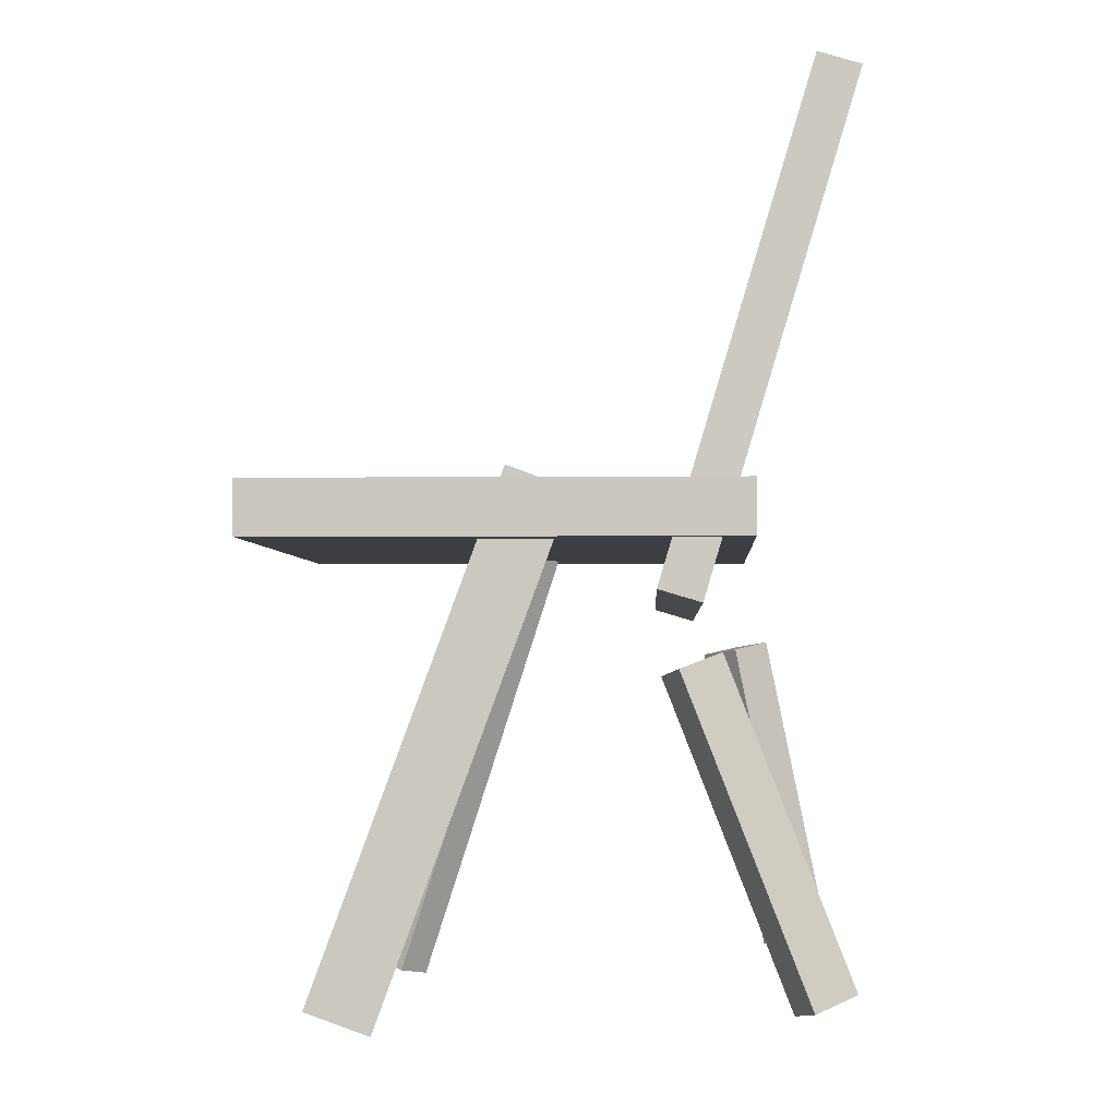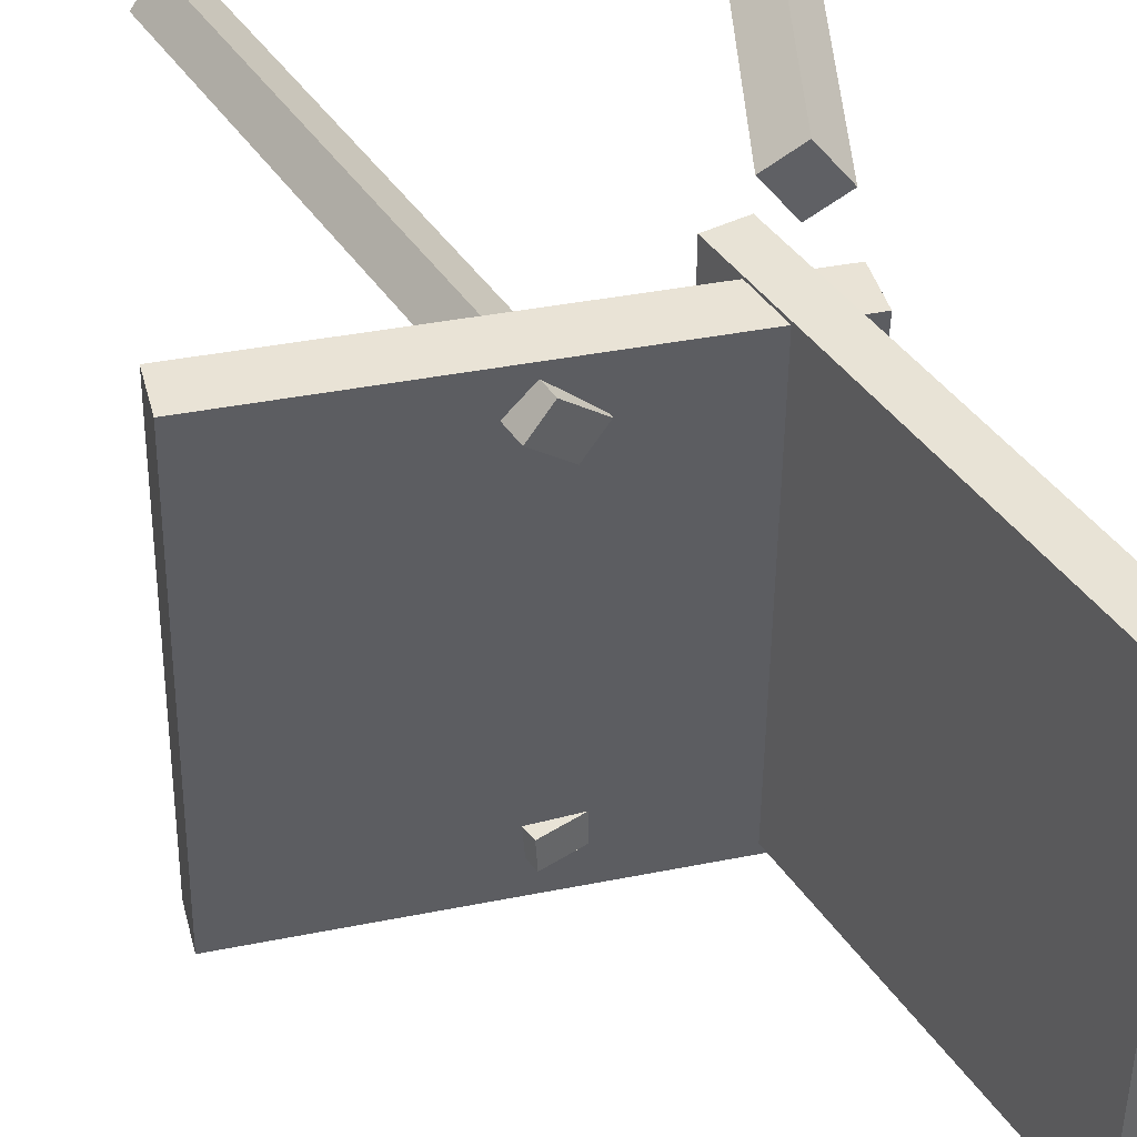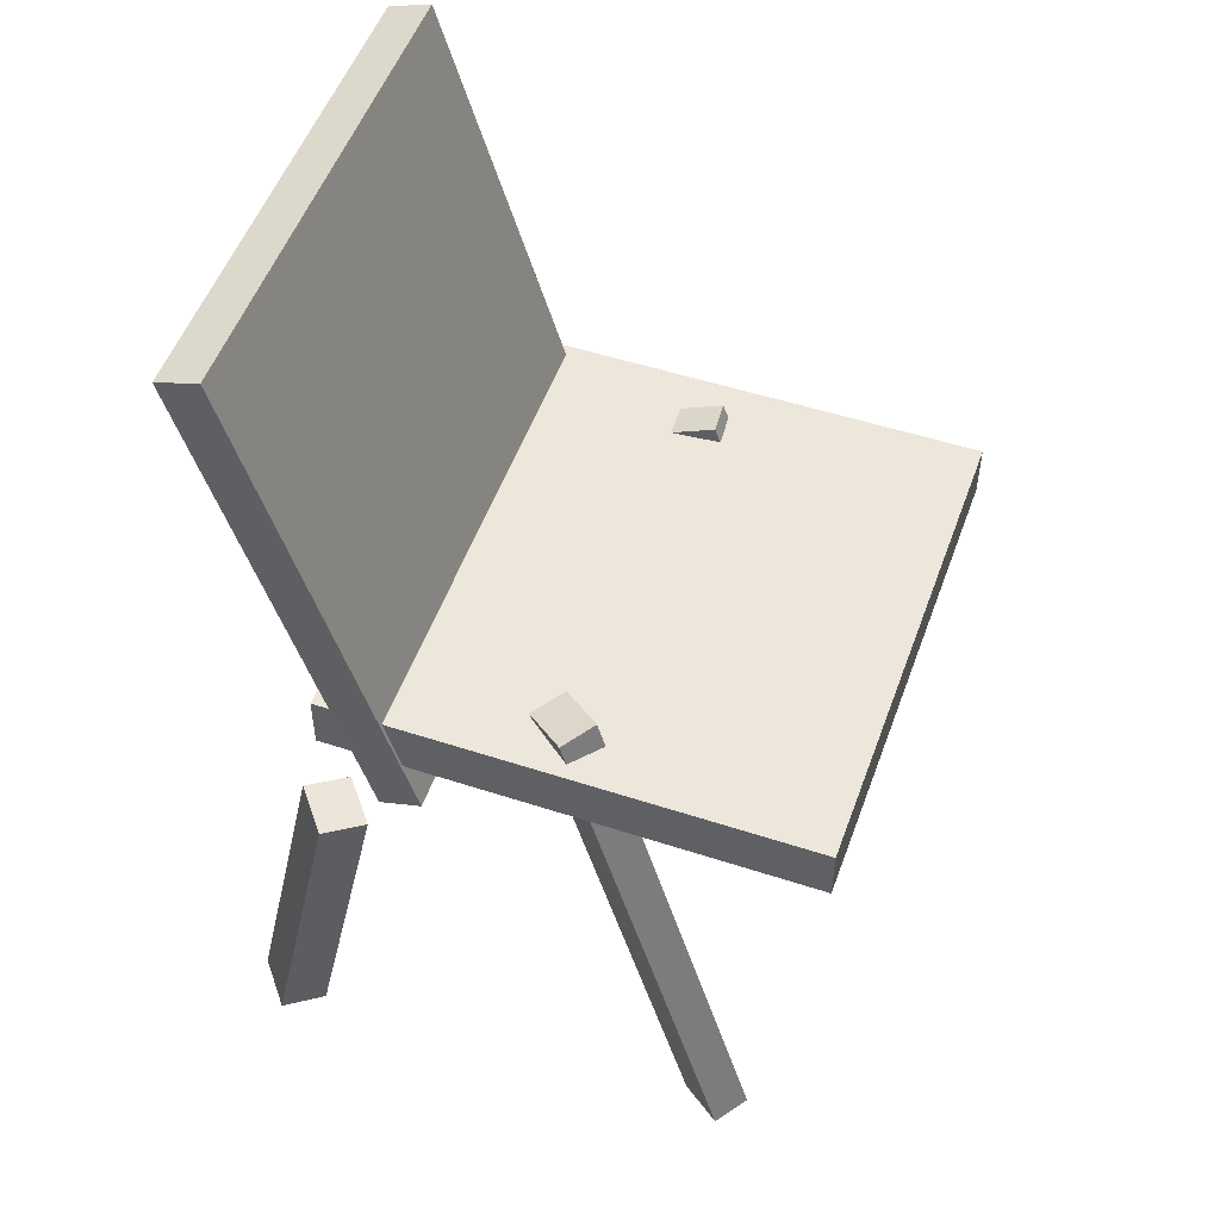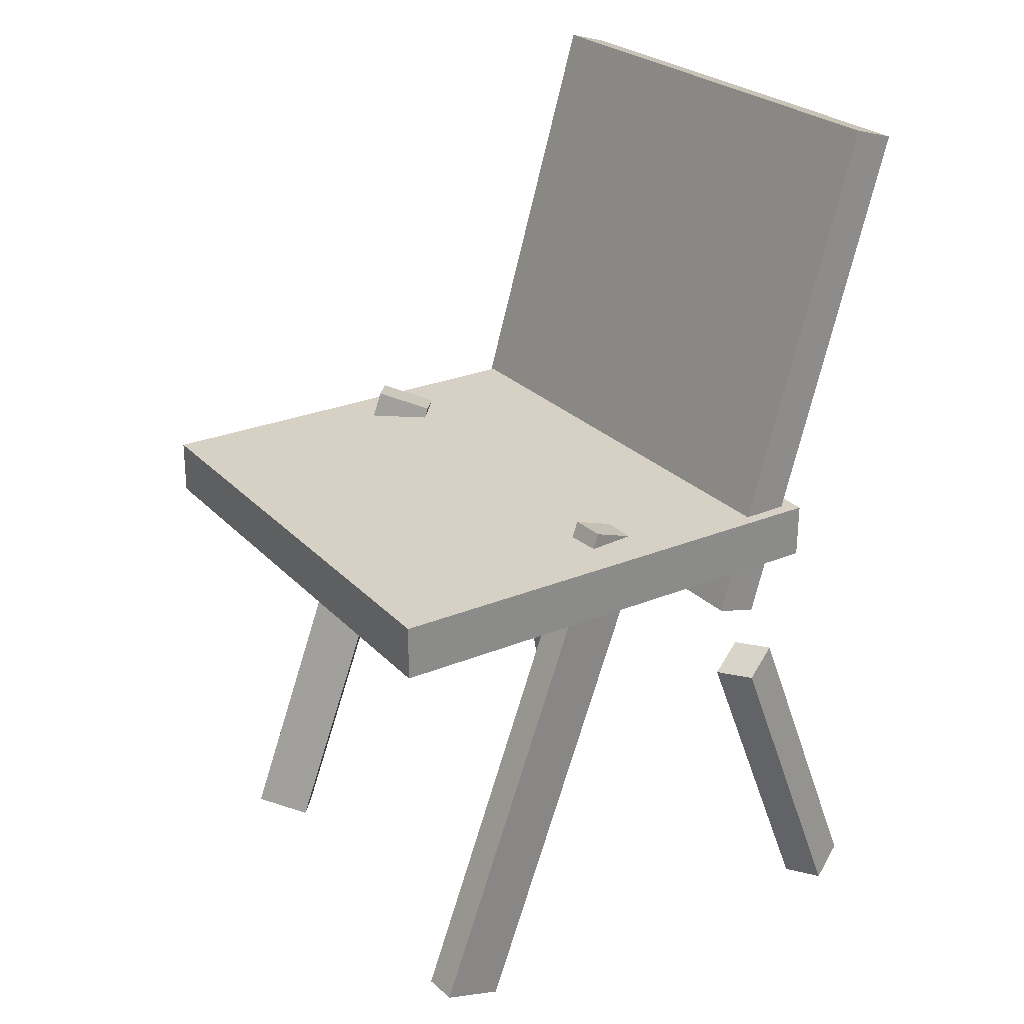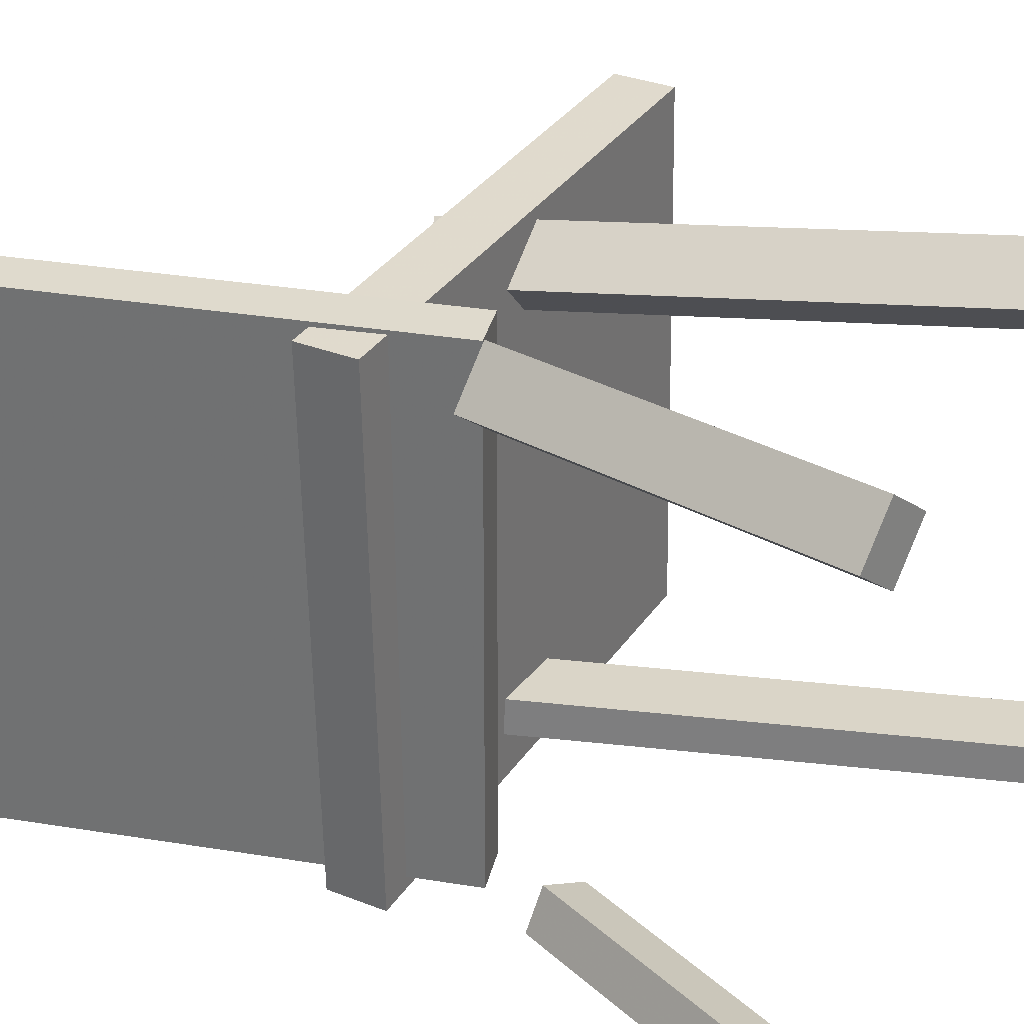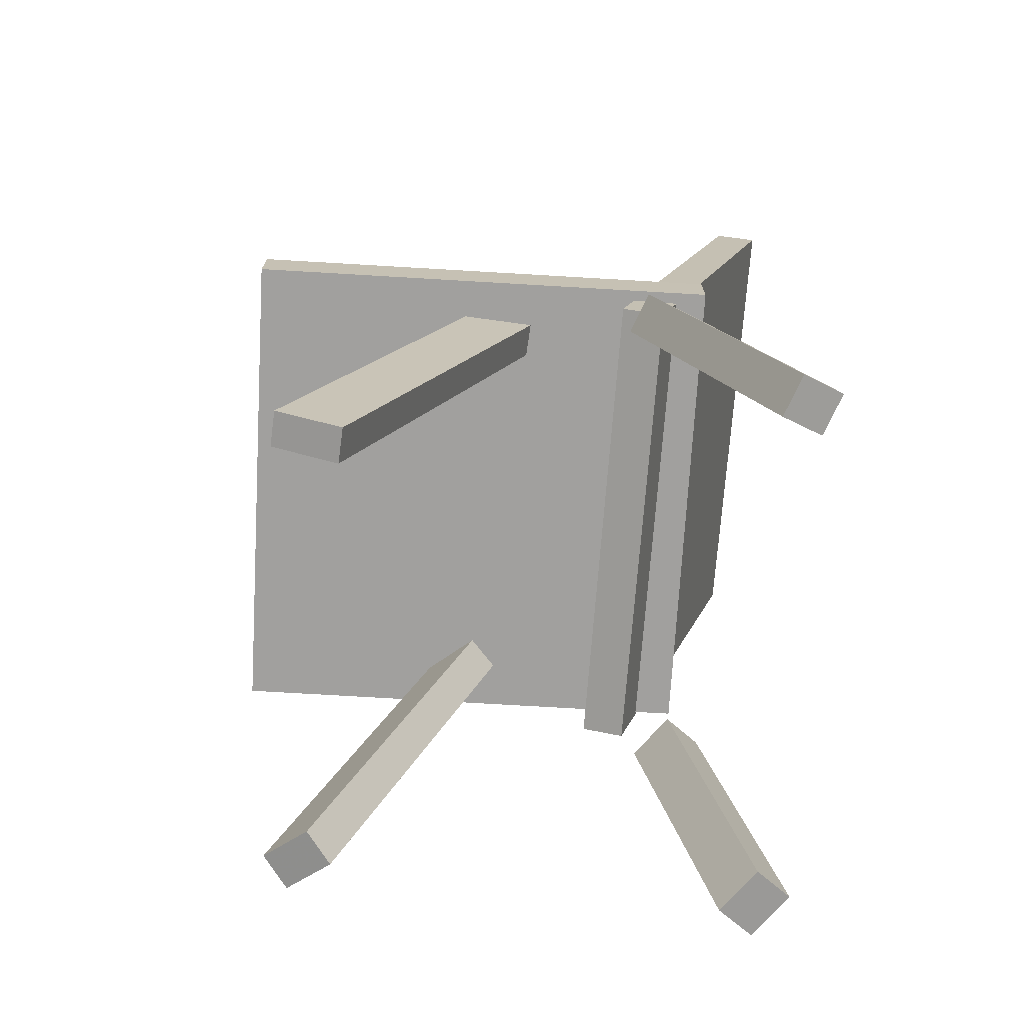
<metadata>
{"format":"obj","ext":"obj","renderer":"f3d","projection":"perspective","resolution":1024,"background":"white","views":[{"elev":-3.4,"azim":-177.9,"up":"+Y"},{"elev":41.6,"azim":165.5,"up":"+Z"},{"elev":51.0,"azim":18.6,"up":"+Y"},{"elev":26.3,"azim":145.7,"up":"+Y"},{"elev":32.6,"azim":-60.7,"up":"+Z"},{"elev":-72.2,"azim":175.5,"up":"+Y"}]}
</metadata>
<code>
v 0.2402 -0.01238 -0.2116
v 0.2318 -0.009701 0.2031
v -0.1637 -0.01341 -0.2198
v -0.1721 -0.01073 0.195
v 0.24 0.03333 -0.2119
v 0.2317 0.036 0.2028
v -0.1639 0.0323 -0.2201
v -0.1722 0.03497 0.1947
f 1.0 7.0 5.0
f 1.0 3.0 7.0
f 1.0 4.0 3.0
f 1.0 2.0 4.0
f 3.0 8.0 7.0
f 3.0 4.0 8.0
f 5.0 7.0 8.0
f 5.0 8.0 6.0
f 1.0 5.0 6.0
f 1.0 6.0 2.0
f 2.0 6.0 8.0
f 2.0 8.0 4.0
v 0.1463 -0.3879 0.1588
v 0.126 -0.3929 0.1836
v 0.005558 0.04399 0.13
v -0.01474 0.03903 0.1549
v 0.1808 -0.3747 0.1896
v 0.1605 -0.3796 0.2145
v 0.04006 0.05729 0.1609
v 0.01976 0.05233 0.1857
f 9.0 15.0 13.0
f 9.0 11.0 15.0
f 9.0 12.0 11.0
f 9.0 10.0 12.0
f 11.0 16.0 15.0
f 11.0 12.0 16.0
f 13.0 15.0 16.0
f 13.0 16.0 14.0
f 9.0 13.0 14.0
f 9.0 14.0 10.0
f 10.0 14.0 16.0
f 10.0 16.0 12.0
v -0.123 -0.06391 -0.2095
v -0.1237 -0.06489 0.1984
v -0.2481 0.3541 -0.2088
v -0.2488 0.3531 0.1992
v -0.08748 -0.05329 -0.2094
v -0.08824 -0.05427 0.1985
v -0.2126 0.3647 -0.2087
v -0.2133 0.3637 0.1993
f 17.0 23.0 21.0
f 17.0 19.0 23.0
f 17.0 20.0 19.0
f 17.0 18.0 20.0
f 19.0 24.0 23.0
f 19.0 20.0 24.0
f 21.0 23.0 24.0
f 21.0 24.0 22.0
f 17.0 21.0 22.0
f 17.0 22.0 18.0
f 18.0 22.0 24.0
f 18.0 24.0 20.0
v -0.19 -0.3677 0.2134
v -0.2199 -0.3605 0.238
v -0.218 -0.3635 0.1783
v -0.2478 -0.3563 0.2028
v -0.1344 -0.09655 0.2012
v -0.1642 -0.08932 0.2258
v -0.1624 -0.09239 0.1661
v -0.1922 -0.08517 0.1907
f 25.0 31.0 29.0
f 25.0 27.0 31.0
f 25.0 28.0 27.0
f 25.0 26.0 28.0
f 27.0 32.0 31.0
f 27.0 28.0 32.0
f 29.0 31.0 32.0
f 29.0 32.0 30.0
f 25.0 29.0 30.0
f 25.0 30.0 26.0
f 26.0 30.0 32.0
f 26.0 32.0 28.0
v -0.2381 -0.3595 -0.2228
v -0.2249 -0.3649 -0.1904
v -0.1375 -0.1019 -0.2211
v -0.1243 -0.1073 -0.1887
v -0.2044 -0.3725 -0.2386
v -0.1913 -0.3779 -0.2062
v -0.1039 -0.1149 -0.2369
v -0.0907 -0.1203 -0.2045
f 33.0 39.0 37.0
f 33.0 35.0 39.0
f 33.0 36.0 35.0
f 33.0 34.0 36.0
f 35.0 40.0 39.0
f 35.0 36.0 40.0
f 37.0 39.0 40.0
f 37.0 40.0 38.0
f 33.0 37.0 38.0
f 33.0 38.0 34.0
f 34.0 38.0 40.0
f 34.0 40.0 36.0
v -0.02017 0.02703 -0.151
v 0.03266 0.04649 -0.1545
v -0.02181 0.02636 -0.1792
v 0.03102 0.04582 -0.1827
v 0.1367 -0.3987 -0.1499
v 0.1896 -0.3792 -0.1534
v 0.1351 -0.3993 -0.1781
v 0.1879 -0.3799 -0.1817
f 41.0 47.0 45.0
f 41.0 43.0 47.0
f 41.0 44.0 43.0
f 41.0 42.0 44.0
f 43.0 48.0 47.0
f 43.0 44.0 48.0
f 45.0 47.0 48.0
f 45.0 48.0 46.0
f 41.0 45.0 46.0
f 41.0 46.0 42.0
f 42.0 46.0 48.0
f 42.0 48.0 44.0

</code>
